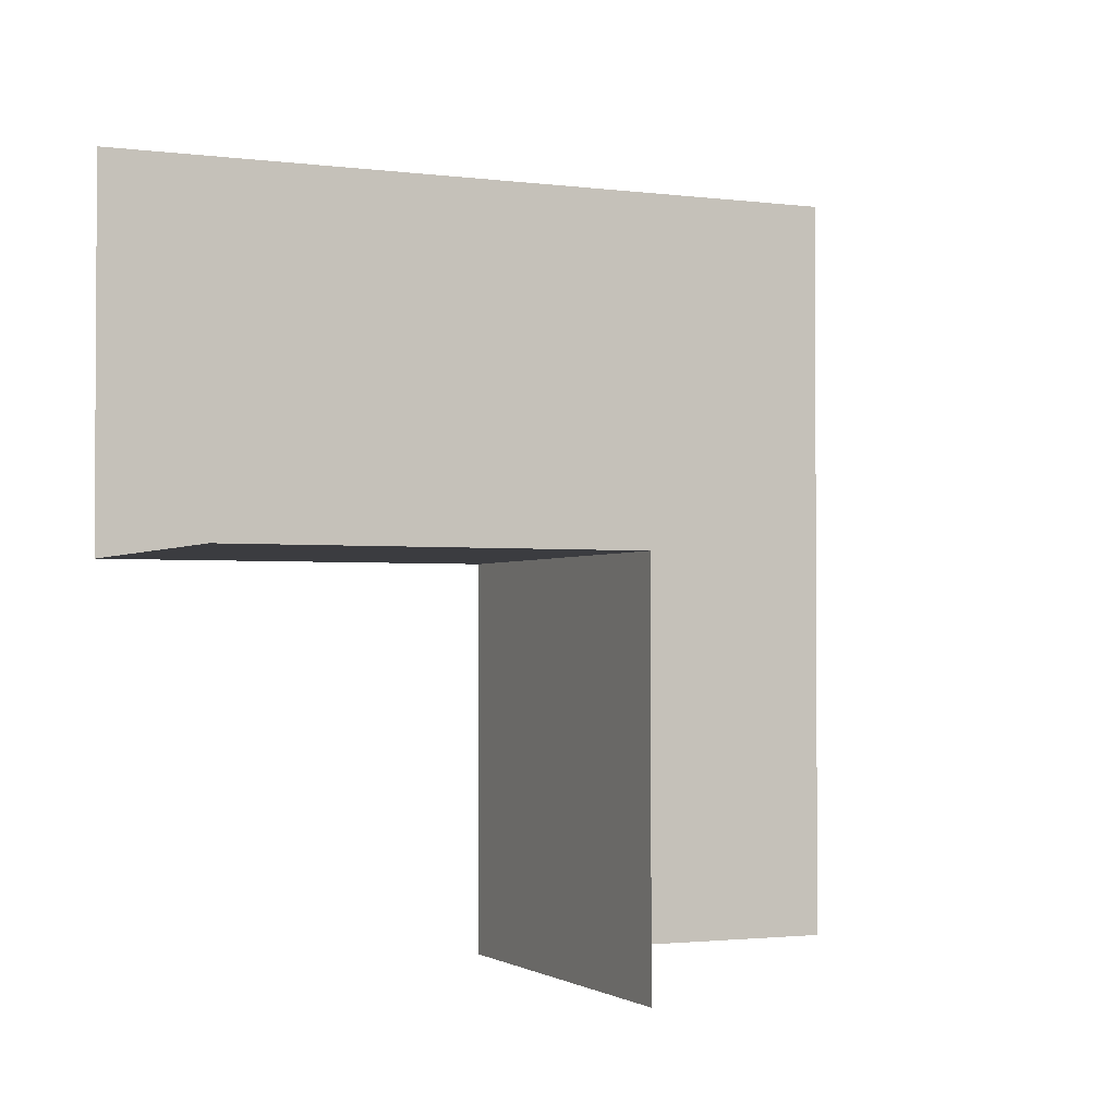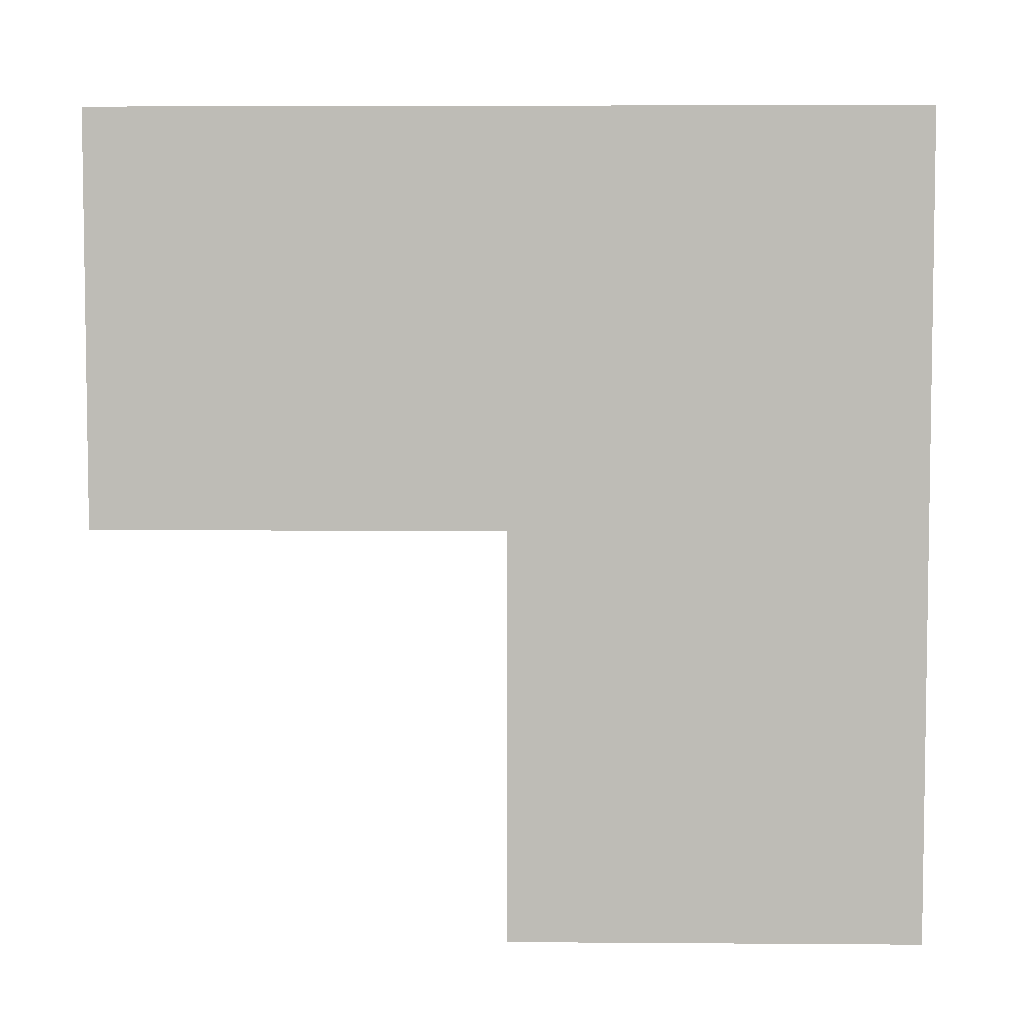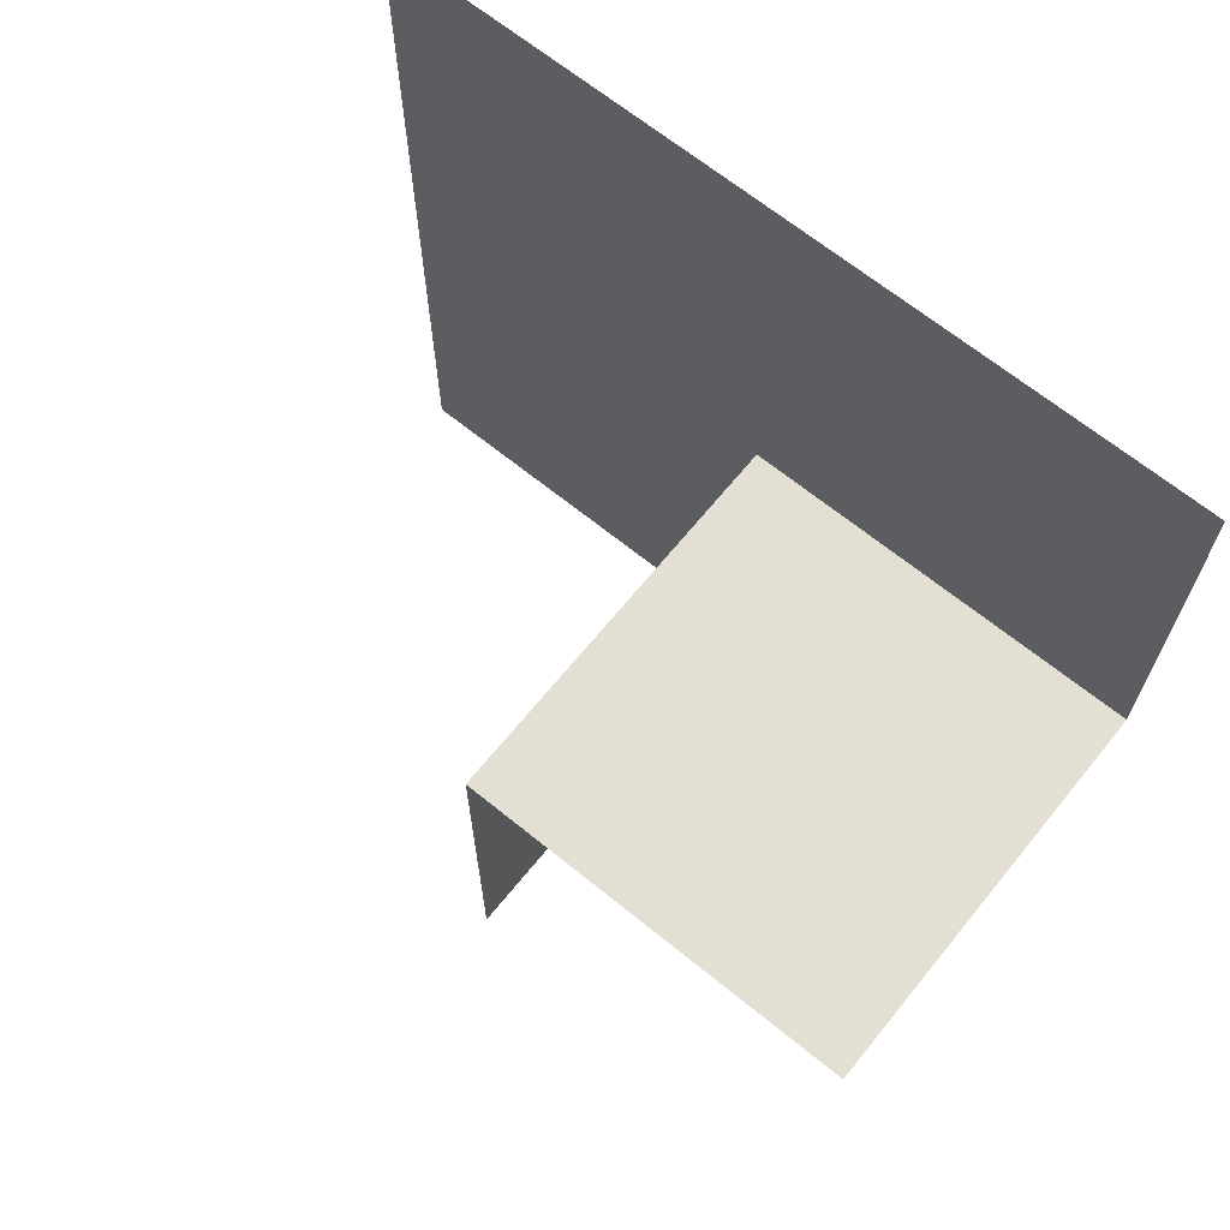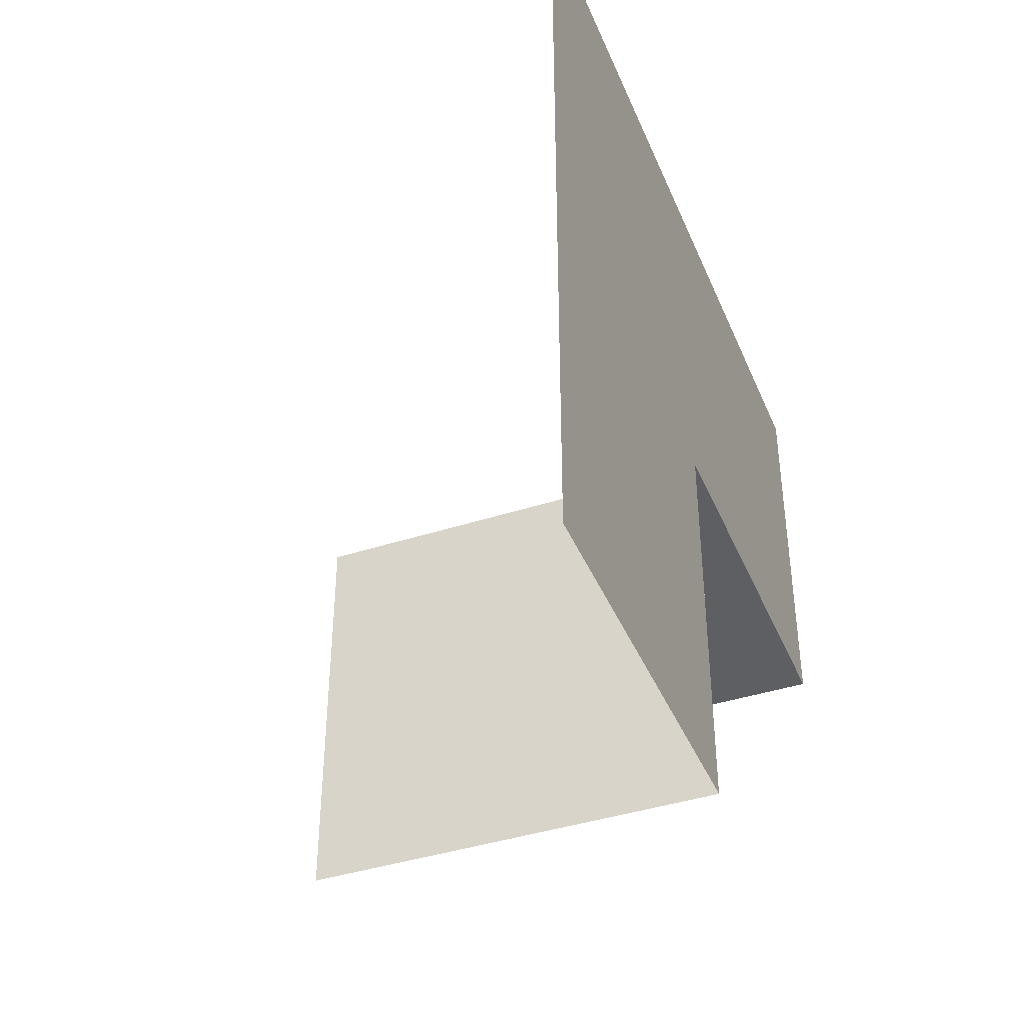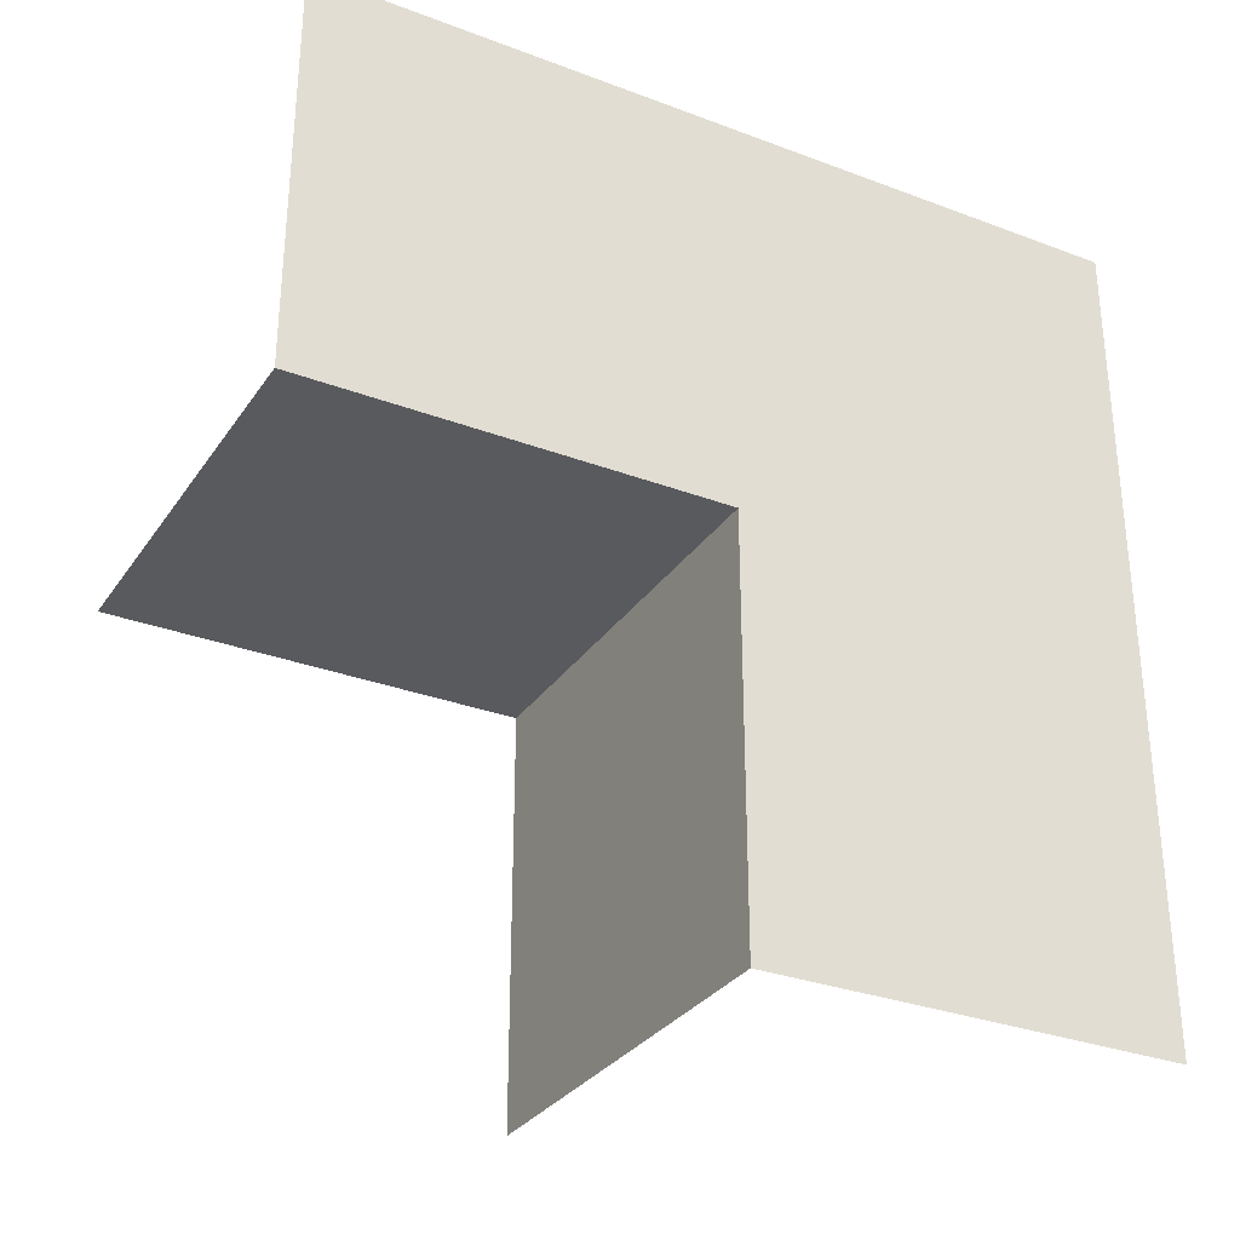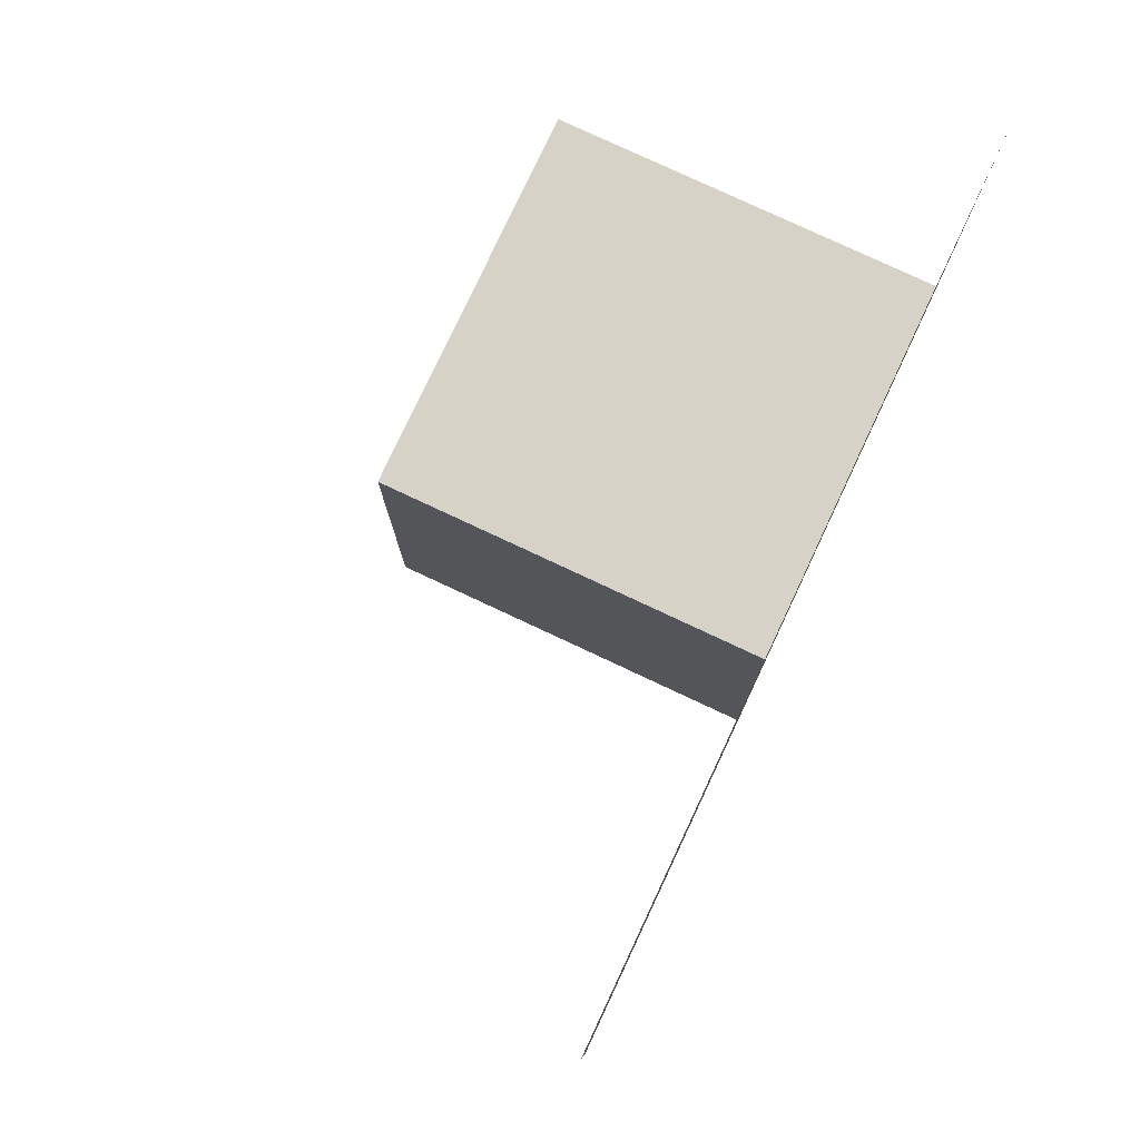
<metadata>
{"format":"obj","ext":"obj","renderer":"f3d","projection":"perspective","resolution":1024,"background":"white","views":[{"elev":-2.0,"azim":65.9,"up":"+Z"},{"elev":5.2,"azim":-88.7,"up":"+Y"},{"elev":67.0,"azim":129.1,"up":"+Y"},{"elev":-41.1,"azim":-158.5,"up":"+Z"},{"elev":-30.8,"azim":-118.4,"up":"+Y"},{"elev":78.5,"azim":-154.9,"up":"+Z"}]}
</metadata>
<code>
o 1001_1000_立方体.054
v -0 0 -0.5
v -0 0.5 -0.5
v 0.5 0 -0.5
v -0 -0.5 0.5
v -0 -0.5 0
v 0.5 -0.5 0
v 0 0.5 0
v 0 0.5 0.5
v 0 0 0
v 0 0 0.5
v 0.5 0 0
f 7 1 9
f 11 1 3
f 6 9 11
f 5 10 9
f 9 8 7
f 7 2 1
f 11 9 1
f 6 5 9
f 5 4 10
f 9 10 8

</code>
